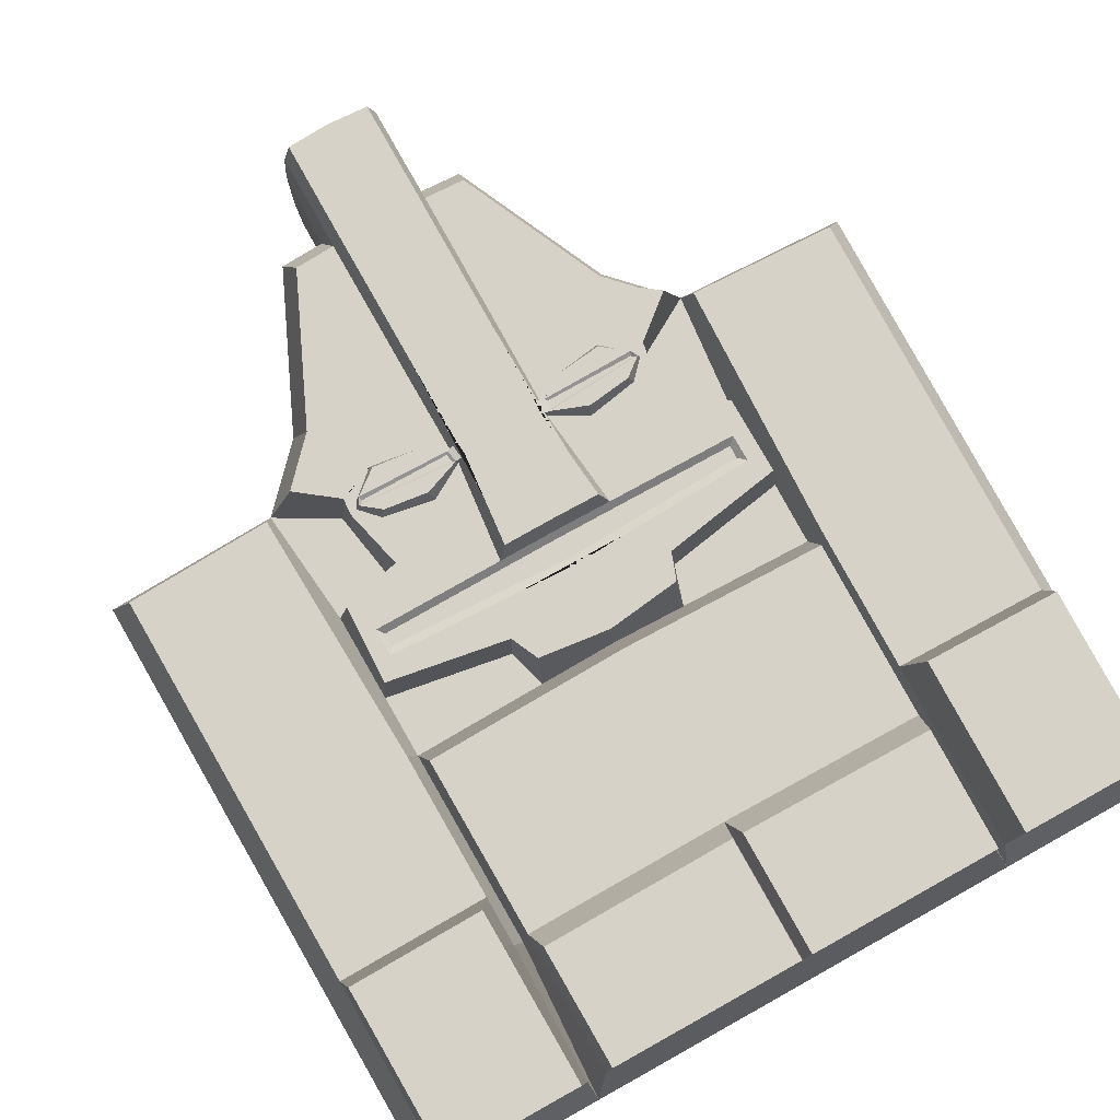
<metadata>
{"format":"obj","ext":"obj","renderer":"f3d","projection":"perspective","resolution":1024,"background":"white","views":[{"elev":78.2,"azim":-29.1,"up":"+Z"}]}
</metadata>
<code>
o Plane
v 2.191 0.000155 0.2151
v 2.255 3.516 0.2151
v 1.232 0.000155 0.2151
v 1.277 3.552 0.2151
v 2.212 1.113 0.2151
v 1.186 1.178 0.2151
v 2.228 1.995 0.2151
v 1.197 2.026 0.2151
v 1.139 0.1076 0.6656
v 1.153 1.178 0.6656
v 1.163 1.911 0.6656
v 1.24 0.1076 0.4266
v 2.086 0.1076 0.4266
v 2.121 2.006 0.4266
v 2.147 3.455 0.4266
v 1.311 3.489 0.4266
v 1.251 2.026 0.4266
v 2.106 1.167 0.4266
v 1.24 1.178 0.4266
v 1.278 0.1076 0.8541
v 2.04 0.1076 0.8541
v 2.058 1.088 0.8541
v 1.293 1.098 0.8541
v 0.5553 4.782 0.2151
v 0.9621 3.885 0.2151
v 1.208 2.879 0.2151
v 0.9389 3.357 0.2151
v 0.874 2.972 0.2151
v 0.4964 2.263 0.2151
v 0.4346 2.042 0.2151
v 1.202 2.383 0.2151
v 0.4394 0.000155 0.2151
v 0.4183 0.1076 0.6656
v 0.4274 1.187 0.6656
v 0.4346 1.927 0.6656
v 0.2392 5.205 0.6659
v 0.2916 5.237 0.2151
v 0.234 3.343 0.6659
v 0.2274 3.252 0.6659
v 0.3063 4.794 0.2151
v 0.2805 2.714 0.6659
v 0.2359 3.81 0.6659
v 0.2392 4.639 0.6659
v 0.2778 3.81 0.5343
v 0.4261 2.131 0.5343
v 0.2818 4.639 0.5343
v 0.8922 3.793 0.5343
v 0.5136 4.628 0.5343
v 1.154 3.552 0.5343
v 1.171 2.402 0.5343
v 1.169 2.845 0.5343
v 0.9146 3.355 0.5343
v 0.8379 2.953 0.5343
v 0.482 2.285 0.5343
v 1.044 2.636 0.4965
v 1.042 2.564 0.4965
v 0.3265 2.642 0.4965
v 0.7632 3.187 0.5343
v 0.4733 3.134 0.5343
v 0.4111 3.411 0.5343
v 0.6928 3.461 0.5343
v 0.2818 5.205 0.5343
v 0.2678 3.252 0.5343
v 0.2735 3.318 0.5343
v 0.8423 3.33 0.5343
v 0.8634 3.293 0.5343
v 0.8427 3.288 0.5918
v 0.738 3.206 0.5918
v 0.4885 3.174 0.5918
v 0.2815 3.251 0.5918
v 0.2929 3.322 0.5918
v 0.4209 3.408 0.5918
v 0.6826 3.437 0.5918
v 0.8218 3.331 0.5918
v 0.3012 3.264 0.5783
v 0.3058 3.309 0.5783
v 0.8126 3.31 0.5783
v 0.8245 3.298 0.5783
v 1.078 2.671 0.5343
v 1.08 2.515 0.5343
v 0.3304 2.677 0.5343
v -1.2e-05 2.716 0.6659
v -1.2e-05 2.051 0.2151
v -1.2e-05 1.192 0.6656
v -1.2e-05 1.936 0.6656
v -1.2e-05 3.817 0.6659
v -1.2e-05 0.000155 0.2151
v -1.2e-05 0.1076 0.6656
v -1.2e-05 4.653 0.6659
v -1.2e-05 2.077 0.5343
v -1.2e-05 2.468 0.5343
v -1.2e-05 2.679 0.5343
v -1.2e-05 5.251 0.2151
v -1.2e-05 5.219 0.6659
v -1.2e-05 5.219 0.5343
v -1.2e-05 2.644 0.4965
v 2.206 0.818 0.2151
v 1.183 0.8941 0.2151
v 1.149 0.8941 0.6656
v 2.1 0.8862 0.4266
v 1.236 0.8941 0.4266
v 2.053 0.8862 0.8541
v 1.289 0.8941 0.8541
v 0.425 0.9007 0.6656
v -1.2e-05 0.9044 0.6656
v 0.4246 0.1076 0.9122
v 1.106 0.1076 0.9122
v 0.0289 0.1076 0.9122
v 1.115 0.7877 0.9122
v 0.4309 0.7936 0.9122
v 0.0289 0.7969 0.9122
v 0.2605 4.639 0.6001
v 0.2538 3.331 0.6001
v 0.2476 3.252 0.6001
v 0.3054 2.695 0.6001
v 0.2605 5.205 0.6001
v -1.2e-05 5.219 0.6001
v -1.2e-05 2.698 0.6001
v 0.2569 3.81 0.6001
v 1.264 3.425 0.2151
v 0.9266 3.284 0.2151
v 0.9026 3.283 0.5343
v 1.12 3.719 0.2151
v 1.039 3.638 0.5343
v 0.8037 3.408 0.5343
v 0.3429 2.483 0.5343
v 0.3279 2.534 0.4965
v 0.2991 2.964 0.5343
v 0.254 2.983 0.6659
v 0.2765 2.974 0.6001
v -1.2e-05 2.983 0.6659
v -1.2e-05 2.52 0.4965
v -2.191 0.000155 0.2151
v -2.255 3.516 0.2151
v -1.232 0.000155 0.2151
v -1.277 3.552 0.2151
v -2.212 1.113 0.2151
v -1.186 1.178 0.2151
v -2.228 1.995 0.2151
v -1.197 2.026 0.2151
v -1.139 0.1076 0.6656
v -1.153 1.178 0.6656
v -1.163 1.911 0.6656
v -1.24 0.1076 0.4266
v -2.086 0.1076 0.4266
v -2.121 2.006 0.4266
v -2.147 3.455 0.4266
v -1.308 3.489 0.4266
v -1.251 2.026 0.4266
v -2.106 1.167 0.4266
v -1.24 1.178 0.4266
v -1.278 0.1076 0.8541
v -2.04 0.1076 0.8541
v -2.058 1.088 0.8541
v -1.293 1.098 0.8541
v -0.5554 4.782 0.2151
v -0.9621 3.885 0.2151
v -1.208 2.879 0.2151
v -0.9389 3.357 0.2151
v -0.874 2.972 0.2151
v -0.4964 2.263 0.2151
v -0.4346 2.042 0.2151
v -1.202 2.383 0.2151
v -0.4395 0.000155 0.2151
v -0.4184 0.1076 0.6656
v -0.4274 1.187 0.6656
v -0.4346 1.927 0.6656
v -0.2393 5.205 0.6659
v -0.2916 5.237 0.2151
v -0.2341 3.343 0.6659
v -0.2274 3.252 0.6659
v -0.3063 4.794 0.2151
v -0.2805 2.714 0.6659
v -0.2359 3.81 0.6659
v -0.2393 4.639 0.6659
v -0.2779 3.81 0.5343
v -0.4083 2.126 0.5343
v -0.2818 4.639 0.5343
v -0.8922 3.793 0.5343
v -0.5136 4.628 0.5343
v -1.123 3.548 0.5343
v -1.171 2.402 0.5343
v -1.155 2.851 0.5343
v -0.8946 3.375 0.5343
v -0.8179 2.935 0.5343
v -0.482 2.285 0.5343
v -1.044 2.636 0.4965
v -1.042 2.564 0.4965
v -0.3265 2.642 0.4965
v -0.7632 3.187 0.5343
v -0.4733 3.134 0.5343
v -0.4112 3.411 0.5343
v -0.6928 3.461 0.5343
v -0.2818 5.205 0.5343
v -0.2678 3.252 0.5343
v -0.2735 3.318 0.5343
v -0.8423 3.33 0.5343
v -0.8634 3.293 0.5343
v -0.8428 3.288 0.5918
v -0.738 3.206 0.5918
v -0.4885 3.174 0.5918
v -0.2815 3.251 0.5918
v -0.2929 3.322 0.5918
v -0.4209 3.408 0.5918
v -0.6826 3.437 0.5918
v -0.8219 3.331 0.5918
v -0.3012 3.264 0.5783
v -0.3058 3.309 0.5783
v -0.8126 3.31 0.5783
v -0.8245 3.298 0.5783
v -1.078 2.671 0.5343
v -1.08 2.515 0.5343
v -0.3304 2.677 0.5343
v -2.206 0.818 0.2151
v -1.183 0.8941 0.2151
v -1.149 0.8941 0.6656
v -2.1 0.8862 0.4266
v -1.236 0.8941 0.4266
v -2.053 0.8862 0.8541
v -1.289 0.8941 0.8541
v -0.425 0.9007 0.6656
v -0.4246 0.1076 0.9122
v -1.106 0.1076 0.9122
v -0.02893 0.1076 0.9122
v -1.115 0.7877 0.9122
v -0.4309 0.7936 0.9122
v -0.02893 0.7969 0.9122
v -0.2605 4.639 0.6001
v -0.2538 3.331 0.6001
v -0.2476 3.252 0.6001
v -0.3055 2.695 0.6001
v -0.2605 5.205 0.6001
v -0.2569 3.81 0.6001
v -1.264 3.425 0.2151
v -0.9267 3.284 0.2151
v -0.9026 3.283 0.5343
v -1.12 3.719 0.2151
v -1.039 3.638 0.5343
v -0.8037 3.408 0.5343
v -0.3429 2.483 0.5343
v -0.3279 2.534 0.4965
v -0.2991 2.964 0.5343
v -0.254 2.983 0.6659
v -0.2765 2.974 0.6001
v 2.191 0.000155 -0.2151
v 2.255 3.516 -0.2151
v 1.232 0.000155 -0.2151
v 1.277 3.552 -0.2151
v 2.212 1.113 -0.2151
v 1.186 1.178 -0.2151
v 2.228 1.995 -0.2151
v 1.197 2.026 -0.2151
v 1.139 0.1076 -0.6656
v 1.153 1.178 -0.6656
v 1.163 1.911 -0.6656
v 1.24 0.1076 -0.4266
v 2.086 0.1076 -0.4266
v 2.121 2.006 -0.4266
v 2.147 3.455 -0.4266
v 1.311 3.489 -0.4266
v 1.251 2.026 -0.4266
v 2.106 1.167 -0.4266
v 1.24 1.178 -0.4266
v 1.278 0.1076 -0.8541
v 2.04 0.1076 -0.8541
v 2.058 1.088 -0.8541
v 1.293 1.098 -0.8541
v 0.5553 4.782 -0.2151
v 0.9621 3.885 -0.2151
v 1.208 2.879 -0.2151
v 0.9389 3.357 -0.2151
v 0.874 2.972 -0.2151
v 0.4964 2.263 -0.2151
v 0.4346 2.042 -0.2151
v 1.202 2.383 -0.2151
v 0.4394 0.000155 -0.2151
v 0.4183 0.1076 -0.6656
v 0.4274 1.187 -0.6656
v 0.4346 1.927 -0.6656
v 0.2392 5.205 -0.6659
v 0.2916 5.237 -0.2151
v 0.234 3.343 -0.6659
v 0.2274 3.252 -0.6659
v 0.3063 4.794 -0.2151
v 0.2805 2.714 -0.6659
v 0.2359 3.81 -0.6659
v 0.2392 4.639 -0.6659
v 0.2778 3.81 -0.5343
v 0.4238 2.115 -0.5343
v 0.2818 4.639 -0.5343
v 0.8922 3.793 -0.5343
v 0.5136 4.628 -0.5343
v 1.125 3.524 -0.5343
v 1.171 2.402 -0.5343
v 1.151 2.845 -0.5343
v 0.9057 3.363 -0.5343
v 0.8268 2.94 -0.5343
v 0.482 2.285 -0.5343
v 1.044 2.636 -0.4965
v 1.042 2.564 -0.4965
v 0.3265 2.642 -0.4965
v 0.7632 3.187 -0.5343
v 0.4733 3.134 -0.5343
v 0.4111 3.411 -0.5343
v 0.6928 3.461 -0.5343
v 0.2818 5.205 -0.5343
v 0.2678 3.252 -0.5343
v 0.2735 3.318 -0.5343
v 0.8423 3.33 -0.5343
v 0.8634 3.293 -0.5343
v 0.8427 3.288 -0.5918
v 0.738 3.206 -0.5918
v 0.4885 3.174 -0.5918
v 0.2815 3.251 -0.5918
v 0.2929 3.322 -0.5918
v 0.4209 3.408 -0.5918
v 0.6826 3.437 -0.5918
v 0.8218 3.331 -0.5918
v 0.3012 3.264 -0.5783
v 0.3058 3.309 -0.5783
v 0.8126 3.31 -0.5783
v 0.8245 3.298 -0.5783
v 1.078 2.671 -0.5343
v 1.08 2.515 -0.5343
v 0.3304 2.677 -0.5343
v -1.2e-05 2.716 -0.6659
v -1.2e-05 2.051 -0.2151
v -1.2e-05 1.192 -0.6656
v -1.2e-05 1.936 -0.6656
v -1.2e-05 3.817 -0.6659
v -1.2e-05 0.000155 -0.2151
v -1.2e-05 0.1076 -0.6656
v -1.2e-05 4.653 -0.6659
v -1.2e-05 2.077 -0.5343
v -1.2e-05 2.468 -0.5343
v -1.2e-05 2.679 -0.5343
v -1.2e-05 5.251 -0.2151
v -1.2e-05 5.219 -0.6659
v -1.2e-05 5.219 -0.5343
v -1.2e-05 2.644 -0.4965
v 2.206 0.818 -0.2151
v 1.183 0.8941 -0.2151
v 1.149 0.8941 -0.6656
v 2.1 0.8862 -0.4266
v 1.236 0.8941 -0.4266
v 2.053 0.8862 -0.8541
v 1.289 0.8941 -0.8541
v 0.425 0.9007 -0.6656
v -1.2e-05 0.9044 -0.6656
v 0.4246 0.1076 -0.9122
v 1.106 0.1076 -0.9122
v 0.0289 0.1076 -0.9122
v 1.115 0.7877 -0.9122
v 0.4309 0.7936 -0.9122
v 0.0289 0.7969 -0.9122
v 0.2605 4.639 -0.6001
v 0.2538 3.331 -0.6001
v 0.2476 3.252 -0.6001
v 0.3054 2.695 -0.6001
v 0.2605 5.205 -0.6001
v -1.2e-05 5.219 -0.6001
v -1.2e-05 2.698 -0.6001
v 0.2569 3.81 -0.6001
v 1.264 3.425 -0.2151
v 0.9266 3.284 -0.2151
v 0.9026 3.283 -0.5343
v 1.12 3.719 -0.2151
v 1.039 3.638 -0.5343
v 0.8037 3.408 -0.5343
v 0.3429 2.483 -0.5343
v 0.3279 2.534 -0.4965
v 0.2991 2.964 -0.5343
v 0.254 2.983 -0.6659
v 0.2765 2.974 -0.6001
v -1.2e-05 2.983 -0.6659
v -1.2e-05 2.52 -0.4965
v -2.191 0.000155 -0.2151
v -2.255 3.516 -0.2151
v -1.232 0.000155 -0.2151
v -1.277 3.552 -0.2151
v -2.212 1.113 -0.2151
v -1.186 1.178 -0.2151
v -2.228 1.995 -0.2151
v -1.197 2.026 -0.2151
v -1.139 0.1076 -0.6656
v -1.153 1.178 -0.6656
v -1.163 1.911 -0.6656
v -1.24 0.1076 -0.4266
v -2.086 0.1076 -0.4266
v -2.121 2.006 -0.4266
v -2.147 3.455 -0.4266
v -1.308 3.489 -0.4266
v -1.251 2.026 -0.4266
v -2.106 1.167 -0.4266
v -1.24 1.178 -0.4266
v -1.278 0.1076 -0.8541
v -2.04 0.1076 -0.8541
v -2.058 1.088 -0.8541
v -1.293 1.098 -0.8541
v -0.5554 4.782 -0.2151
v -0.9621 3.885 -0.2151
v -1.208 2.879 -0.2151
v -0.9389 3.357 -0.2151
v -0.874 2.972 -0.2151
v -0.4964 2.263 -0.2151
v -0.4346 2.042 -0.2151
v -1.202 2.383 -0.2151
v -0.4395 0.000155 -0.2151
v -0.4184 0.1076 -0.6656
v -0.4274 1.187 -0.6656
v -0.4346 1.927 -0.6656
v -0.2393 5.205 -0.6659
v -0.2916 5.237 -0.2151
v -0.2341 3.343 -0.6659
v -0.2274 3.252 -0.6659
v -0.3063 4.794 -0.2151
v -0.2805 2.714 -0.6659
v -0.2359 3.81 -0.6659
v -0.2393 4.639 -0.6659
v -0.2779 3.81 -0.5343
v -0.4194 2.115 -0.5343
v -0.2818 4.639 -0.5343
v -0.8922 3.793 -0.5343
v -0.5136 4.628 -0.5343
v -1.141 3.544 -0.5343
v -1.171 2.402 -0.5343
v -1.153 2.843 -0.5343
v -0.9146 3.355 -0.5343
v -0.8246 2.94 -0.5343
v -0.482 2.285 -0.5343
v -1.044 2.636 -0.4965
v -1.042 2.564 -0.4965
v -0.3265 2.642 -0.4965
v -0.7632 3.187 -0.5343
v -0.4733 3.134 -0.5343
v -0.4112 3.411 -0.5343
v -0.6928 3.461 -0.5343
v -0.2818 5.205 -0.5343
v -0.2678 3.252 -0.5343
v -0.2735 3.318 -0.5343
v -0.8423 3.33 -0.5343
v -0.8634 3.293 -0.5343
v -0.8428 3.288 -0.5918
v -0.738 3.206 -0.5918
v -0.4885 3.174 -0.5918
v -0.2815 3.251 -0.5918
v -0.2929 3.322 -0.5918
v -0.4209 3.408 -0.5918
v -0.6826 3.437 -0.5918
v -0.8219 3.331 -0.5918
v -0.3012 3.264 -0.5783
v -0.3058 3.309 -0.5783
v -0.8126 3.31 -0.5783
v -0.8245 3.298 -0.5783
v -1.078 2.671 -0.5343
v -1.08 2.515 -0.5343
v -0.3304 2.677 -0.5343
v -2.206 0.818 -0.2151
v -1.183 0.8941 -0.2151
v -1.149 0.8941 -0.6656
v -2.1 0.8862 -0.4266
v -1.236 0.8941 -0.4266
v -2.053 0.8862 -0.8541
v -1.289 0.8941 -0.8541
v -0.425 0.9007 -0.6656
v -0.4246 0.1076 -0.9122
v -1.106 0.1076 -0.9122
v -0.02893 0.1076 -0.9122
v -1.115 0.7877 -0.9122
v -0.4309 0.7936 -0.9122
v -0.02893 0.7969 -0.9122
v -0.2605 4.639 -0.6001
v -0.2538 3.331 -0.6001
v -0.2476 3.252 -0.6001
v -0.3055 2.695 -0.6001
v -0.2605 5.205 -0.6001
v -0.2569 3.81 -0.6001
v -1.264 3.425 -0.2151
v -0.9267 3.284 -0.2151
v -0.9026 3.283 -0.5343
v -1.12 3.719 -0.2151
v -1.039 3.638 -0.5343
v -0.8037 3.408 -0.5343
v -0.3429 2.483 -0.5343
v -0.3279 2.534 -0.4965
v -0.2991 2.964 -0.5343
v -0.254 2.983 -0.6659
v -0.2765 2.974 -0.6001
f 97 5 18 100
f 7 2 15 14
f 98 6 10 99
f 98 3 12 101
f 104 99 10 34
f 34 10 11 35
f 32 3 9 33
f 6 8 11 10
f 17 14 15 16
f 18 19 23 22
f 19 18 14 17
f 4 120 26 31 8 17 16
f 3 1 13 12
f 8 6 19 17
f 5 7 14 18
f 2 4 16 15
f 103 102 22 23
f 100 18 22 102
f 12 13 21 20
f 101 12 20 103
f 29 31 50 54
f 24 40 46 48
f 120 121 28 26
f 31 29 30 8
f 87 32 33 88
f 84 34 35 85
f 105 104 34 84
f 8 30 35 11
f 123 25 47 124
f 25 24 48 47
f 26 28 53 51
f 121 27 52 122
f 119 112 43 42
f 127 56 55 57
f 484 335 370 334
f 89 43 36 94
f 66 65 74 67
f 46 44 47 48
f 83 30 45 90
f 30 29 54 45
f 31 26 51 50
f 27 4 49 52
f 86 42 43 89
f 130 114 39 129
f 113 119 42 38
f 118 115 41 82
f 112 46 62 116
f 46 40 37 62
f 59 58 68 69
f 65 61 73 74
f 61 60 72 73
f 58 66 67 68
f 63 59 69 70
f 70 69 68 67
f 72 71 74 73
f 76 75 78 77
f 75 76 71 70
f 77 78 67 74
f 76 77 74 71
f 78 75 70 67
f 60 64 71 72
f 55 56 80 79
f 96 57 81 92
f 57 55 79 81
f 116 117 94 36
f 37 93 95 62
f 30 83 85 35
f 129 39 38 42 86 131
f 99 104 110 109
f 19 101 103 23
f 13 100 102 21
f 20 21 102 103
f 9 99 109 107
f 6 98 101 19
f 3 98 99 9
f 1 97 100 13
f 108 106 110 111
f 106 107 109 110
f 104 105 111 110
f 33 9 107 106
f 88 33 106 108
f 105 88 108 111
f 62 95 117 116
f 43 112 116 36
f 92 81 115 118
f 64 44 119 113
f 128 63 114 130
f 44 46 112 119
f 63 70 114
f 64 113 71
f 71 113 114 70
f 38 39 114 113
f 61 65 52 125
f 28 121 122 53
f 4 27 121 120
f 52 65 66 122
f 122 66 58 53
f 44 64 60
f 124 125 52 49
f 47 61 125 124
f 4 123 124 49
f 47 44 60 61
f 56 127 126 80
f 132 127 57 96
f 81 59 63 128
f 81 128 130 115
f 115 130 129 41
f 53 58 59 81
f 51 53 81 79
f 50 51 79 80
f 54 50 80 126
f 41 129 131 82
f 54 126 90 45
f 127 132 91 126
f 214 217 150 137
f 139 146 147 134
f 215 216 142 138
f 215 218 144 135
f 221 166 142 216
f 166 167 143 142
f 164 165 141 135
f 138 142 143 140
f 149 148 147 146
f 150 154 155 151
f 151 149 146 150
f 136 148 149 140 163 158 234
f 135 144 145 133
f 140 149 151 138
f 137 150 146 139
f 134 147 148 136
f 220 155 154 219
f 217 219 154 150
f 144 152 153 145
f 218 220 152 144
f 161 186 182 163
f 156 180 178 172
f 234 158 160 235
f 163 140 162 161
f 87 88 165 164
f 84 85 167 166
f 105 84 166 221
f 140 143 167 162
f 237 238 179 157
f 157 179 180 156
f 158 183 185 160
f 235 236 184 159
f 233 174 175 228
f 241 189 187 188
f 89 94 168 175
f 198 199 206 197
f 178 180 179 176
f 83 90 177 162
f 162 177 186 161
f 163 182 183 158
f 159 184 181 136
f 86 89 175 174
f 244 243 171 230
f 229 170 174 233
f 118 82 173 231
f 228 232 194 178
f 178 194 169 172
f 191 201 200 190
f 197 206 205 193
f 193 205 204 192
f 190 200 199 198
f 195 202 201 191
f 202 199 200 201
f 204 205 206 203
f 208 209 210 207
f 207 202 203 208
f 209 206 199 210
f 208 203 206 209
f 210 199 202 207
f 192 204 203 196
f 187 211 212 188
f 96 92 213 189
f 189 213 211 187
f 232 168 94 117
f 169 194 95 93
f 162 167 85 83
f 243 131 86 174 170 171
f 216 225 226 221
f 151 155 220 218
f 145 153 219 217
f 152 220 219 153
f 141 223 225 216
f 138 151 218 215
f 135 141 216 215
f 133 145 217 214
f 224 227 226 222
f 222 226 225 223
f 221 226 227 105
f 165 222 223 141
f 88 224 222 165
f 105 227 224 88
f 194 232 117 95
f 175 168 232 228
f 92 118 231 213
f 196 229 233 176
f 242 244 230 195
f 176 233 228 178
f 195 230 202
f 196 203 229
f 203 202 230 229
f 170 229 230 171
f 193 239 184 197
f 160 185 236 235
f 136 234 235 159
f 184 236 198 197
f 236 185 190 198
f 176 192 196
f 238 181 184 239
f 179 238 239 193
f 136 181 238 237
f 179 193 192 176
f 188 212 240 241
f 132 96 189 241
f 213 242 195 191
f 213 231 244 242
f 231 173 243 244
f 185 213 191 190
f 183 211 213 185
f 182 212 211 183
f 186 240 212 182
f 173 82 131 243
f 186 177 90 240
f 241 240 91 132
f 341 344 262 249
f 251 258 259 246
f 342 343 254 250
f 342 345 256 247
f 348 278 254 343
f 278 279 255 254
f 276 277 253 247
f 250 254 255 252
f 261 260 259 258
f 262 266 267 263
f 263 261 258 262
f 248 260 261 252 275 270 364
f 247 256 257 245
f 252 261 263 250
f 249 262 258 251
f 246 259 260 248
f 347 267 266 346
f 344 346 266 262
f 256 264 265 257
f 345 347 264 256
f 273 298 294 275
f 268 292 290 284
f 364 270 272 365
f 275 252 274 273
f 331 332 277 276
f 328 329 279 278
f 349 328 278 348
f 252 255 279 274
f 367 368 291 269
f 269 291 292 268
f 270 295 297 272
f 365 366 296 271
f 363 286 287 356
f 371 301 299 300
f 333 338 280 287
f 310 311 318 309
f 290 292 291 288
f 327 334 289 274
f 274 289 298 273
f 275 294 295 270
f 271 296 293 248
f 330 333 287 286
f 374 373 283 358
f 357 282 286 363
f 362 326 285 359
f 356 360 306 290
f 290 306 281 284
f 303 313 312 302
f 309 318 317 305
f 305 317 316 304
f 302 312 311 310
f 307 314 313 303
f 314 311 312 313
f 316 317 318 315
f 320 321 322 319
f 319 314 315 320
f 321 318 311 322
f 320 315 318 321
f 322 311 314 319
f 304 316 315 308
f 299 323 324 300
f 340 336 325 301
f 301 325 323 299
f 360 280 338 361
f 281 306 339 337
f 274 279 329 327
f 373 375 330 286 282 283
f 343 353 354 348
f 263 267 347 345
f 257 265 346 344
f 264 347 346 265
f 253 351 353 343
f 250 263 345 342
f 247 253 343 342
f 245 257 344 341
f 352 355 354 350
f 350 354 353 351
f 348 354 355 349
f 277 350 351 253
f 332 352 350 277
f 349 355 352 332
f 306 360 361 339
f 287 280 360 356
f 336 362 359 325
f 308 357 363 288
f 372 374 358 307
f 288 363 356 290
f 307 358 314
f 308 315 357
f 315 314 358 357
f 282 357 358 283
f 305 369 296 309
f 272 297 366 365
f 248 364 365 271
f 296 366 310 309
f 366 297 302 310
f 288 304 308
f 368 293 296 369
f 291 368 369 305
f 248 293 368 367
f 291 305 304 288
f 300 324 370 371
f 376 340 301 371
f 325 372 307 303
f 325 359 374 372
f 359 285 373 374
f 297 325 303 302
f 295 323 325 297
f 294 324 323 295
f 298 370 324 294
f 285 326 375 373
f 298 289 334 370
f 371 370 335 376
f 458 381 394 461
f 383 378 391 390
f 459 382 386 460
f 459 379 388 462
f 465 460 386 410
f 410 386 387 411
f 408 379 385 409
f 382 384 387 386
f 393 390 391 392
f 394 395 399 398
f 395 394 390 393
f 380 478 402 407 384 393 392
f 379 377 389 388
f 384 382 395 393
f 381 383 390 394
f 378 380 392 391
f 464 463 398 399
f 461 394 398 463
f 388 389 397 396
f 462 388 396 464
f 405 407 426 430
f 400 416 422 424
f 478 479 404 402
f 407 405 406 384
f 331 408 409 332
f 328 410 411 329
f 349 465 410 328
f 384 406 411 387
f 481 401 423 482
f 401 400 424 423
f 402 404 429 427
f 479 403 428 480
f 477 472 419 418
f 485 432 431 433
f 333 419 412 338
f 442 441 450 443
f 422 420 423 424
f 327 406 421 334
f 406 405 430 421
f 407 402 427 426
f 403 380 425 428
f 330 418 419 333
f 488 474 415 487
f 473 477 418 414
f 362 475 417 326
f 472 422 438 476
f 422 416 413 438
f 435 434 444 445
f 441 437 449 450
f 437 436 448 449
f 434 442 443 444
f 439 435 445 446
f 446 445 444 443
f 448 447 450 449
f 452 451 454 453
f 451 452 447 446
f 453 454 443 450
f 452 453 450 447
f 454 451 446 443
f 436 440 447 448
f 431 432 456 455
f 340 433 457 336
f 433 431 455 457
f 476 361 338 412
f 413 337 339 438
f 40 284 281 37
f 406 327 329 411
f 487 415 414 418 330 375
f 460 465 470 469
f 395 462 464 399
f 389 461 463 397
f 396 397 463 464
f 385 460 469 467
f 382 459 462 395
f 379 459 460 385
f 377 458 461 389
f 468 466 470 471
f 466 467 469 470
f 465 349 471 470
f 409 385 467 466
f 332 409 466 468
f 349 332 468 471
f 438 339 361 476
f 419 472 476 412
f 336 457 475 362
f 440 420 477 473
f 486 439 474 488
f 420 422 472 477
f 439 446 474
f 440 473 447
f 447 473 474 446
f 414 415 474 473
f 437 441 428 483
f 404 479 480 429
f 380 403 479 478
f 428 441 442 480
f 480 442 434 429
f 420 440 436
f 482 483 428 425
f 423 437 483 482
f 380 481 482 425
f 423 420 436 437
f 432 485 484 456
f 376 485 433 340
f 457 435 439 486
f 457 486 488 475
f 475 488 487 417
f 429 434 435 457
f 427 429 457 455
f 426 427 455 456
f 430 426 456 484
f 417 487 375 326
f 430 484 334 421
f 485 376 335 484
f 40 24 268 284
f 24 25 269 268
f 25 123 367 269
f 123 4 248 367
f 4 2 246 248
f 2 7 251 246
f 7 5 249 251
f 5 97 341 249
f 97 1 245 341
f 1 3 247 245
f 3 32 276 247
f 32 87 331 276
f 164 408 331 87
f 135 379 408 164
f 133 377 379 135
f 214 458 377 133
f 137 381 458 214
f 139 383 381 137
f 134 378 383 139
f 136 380 378 134
f 237 481 380 136
f 157 401 481 237
f 156 400 401 157
f 172 416 400 156
f 172 169 413 416
f 93 337 413 169
f 93 37 281 337
f 240 90 126 91

</code>
